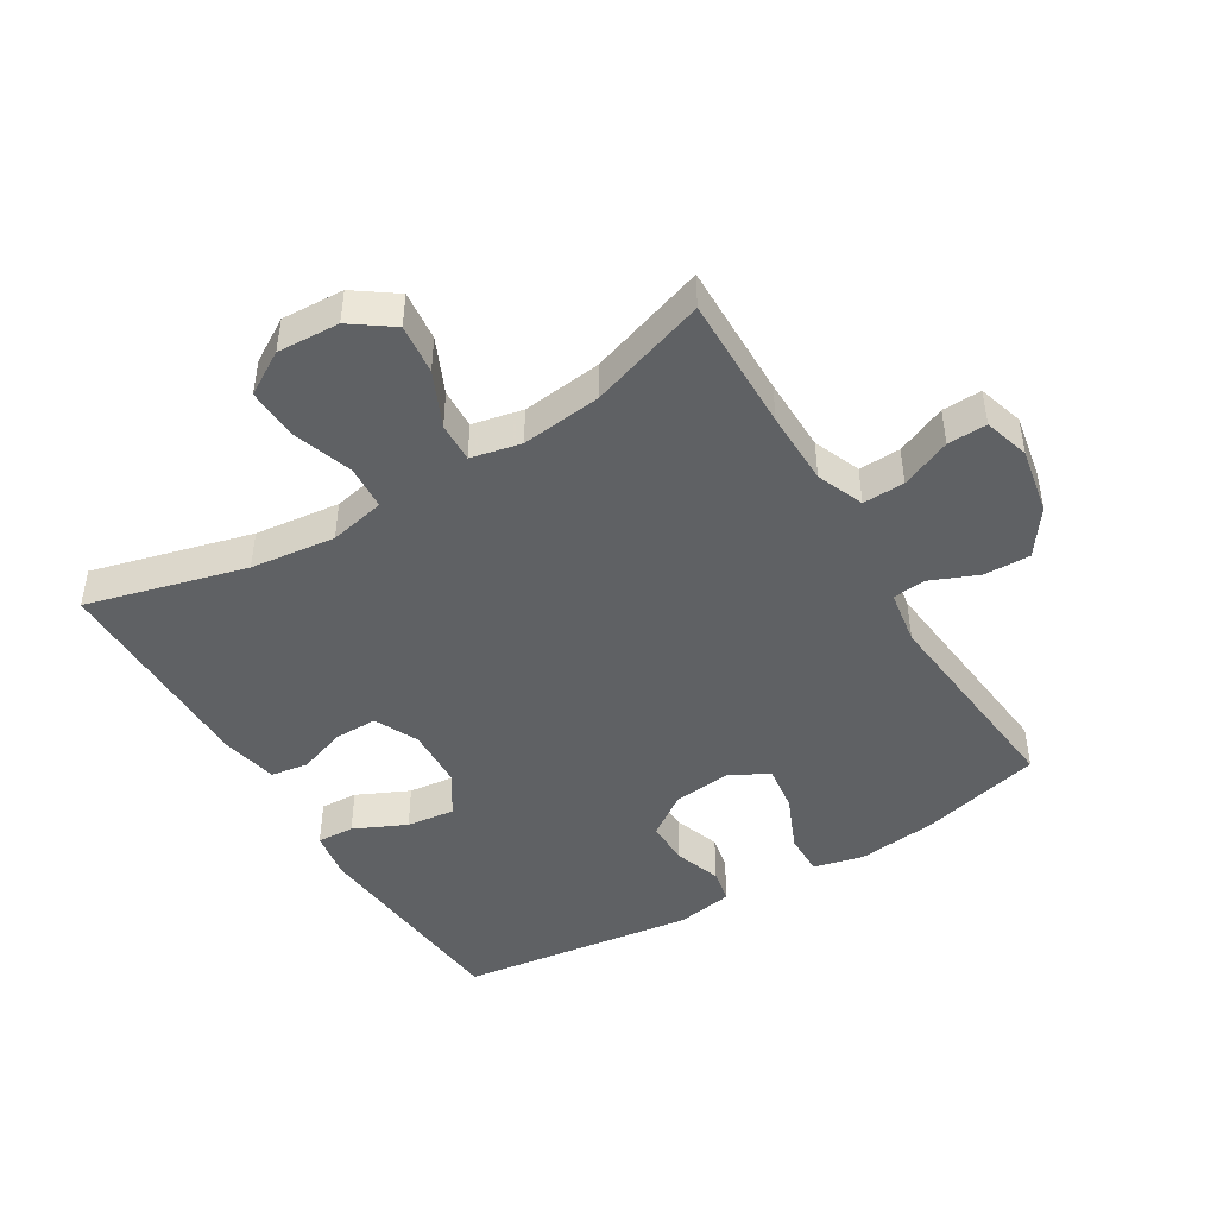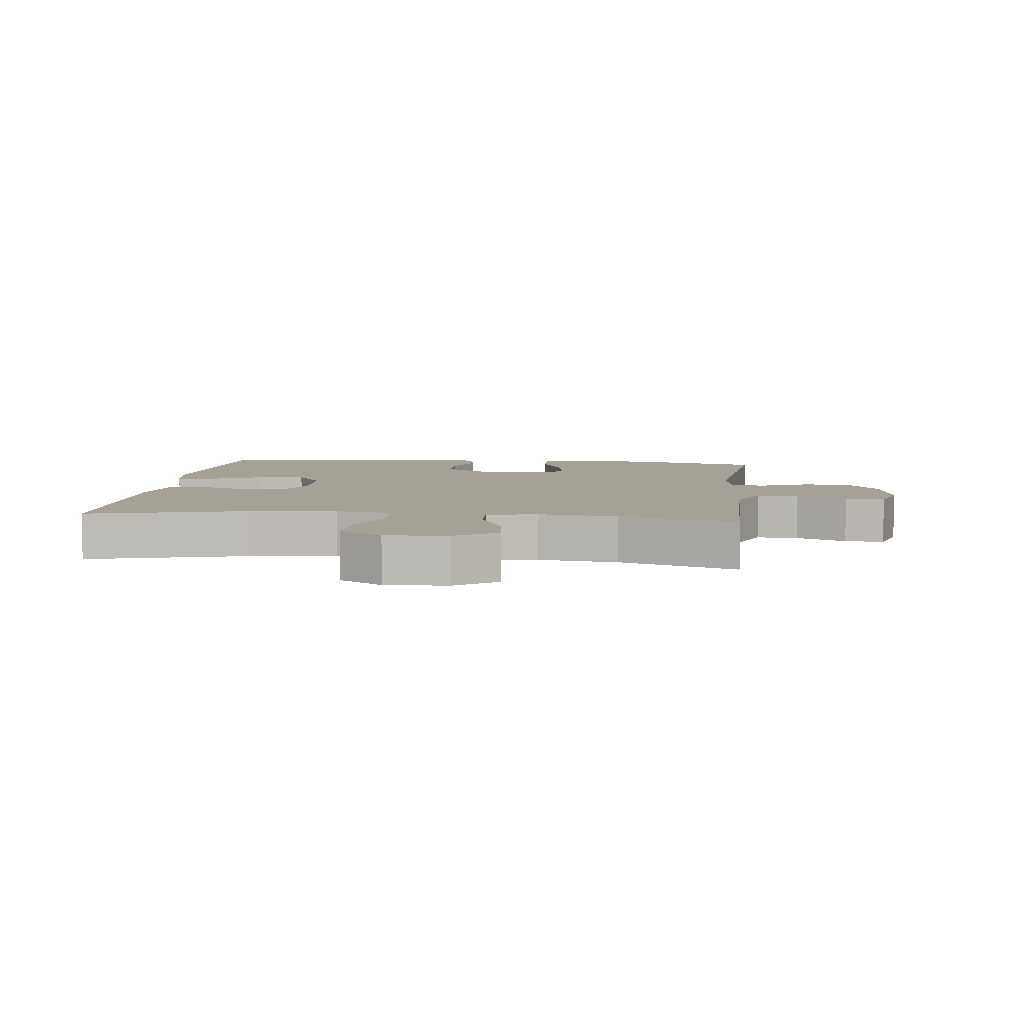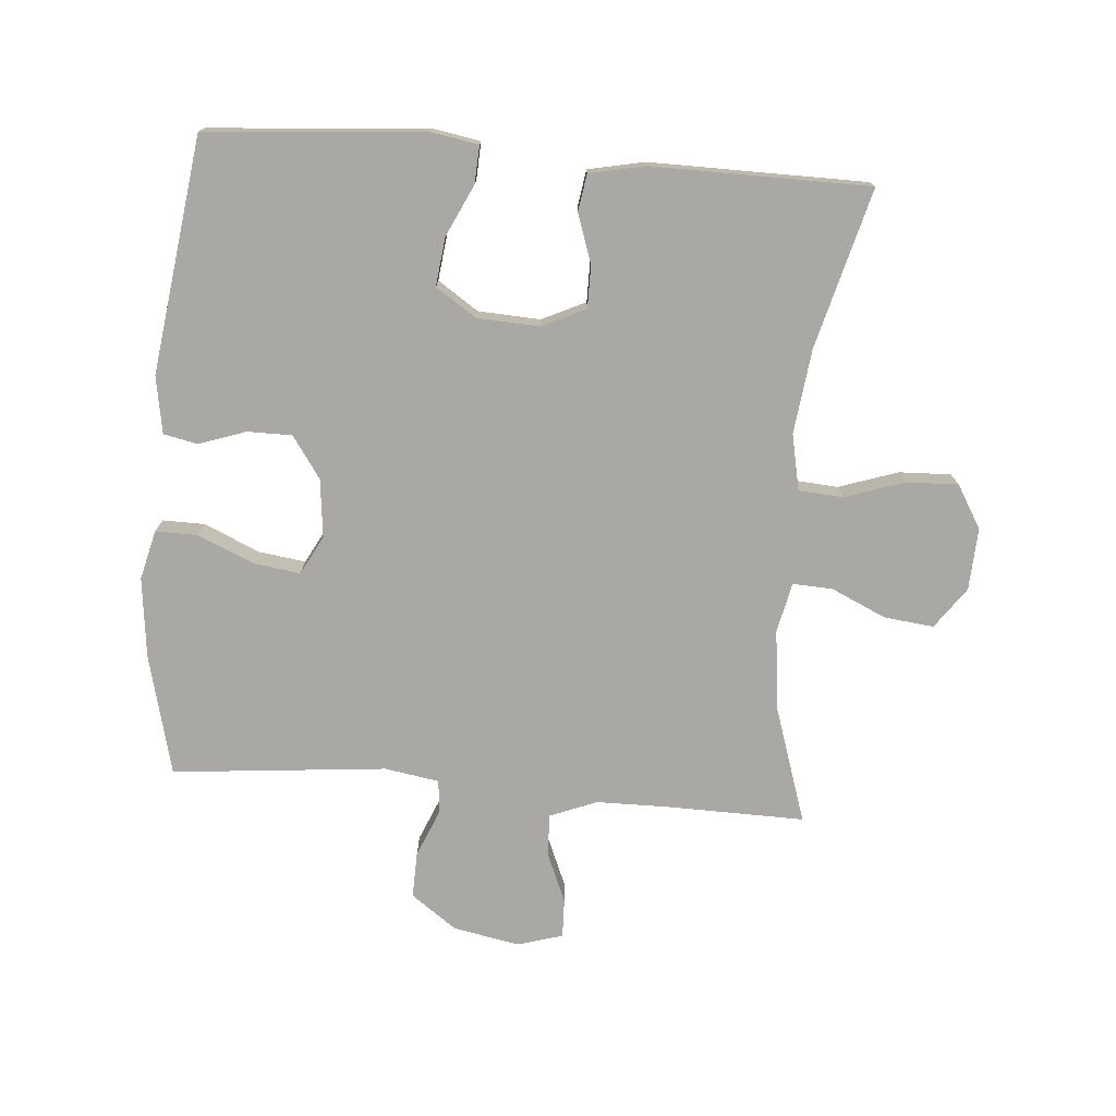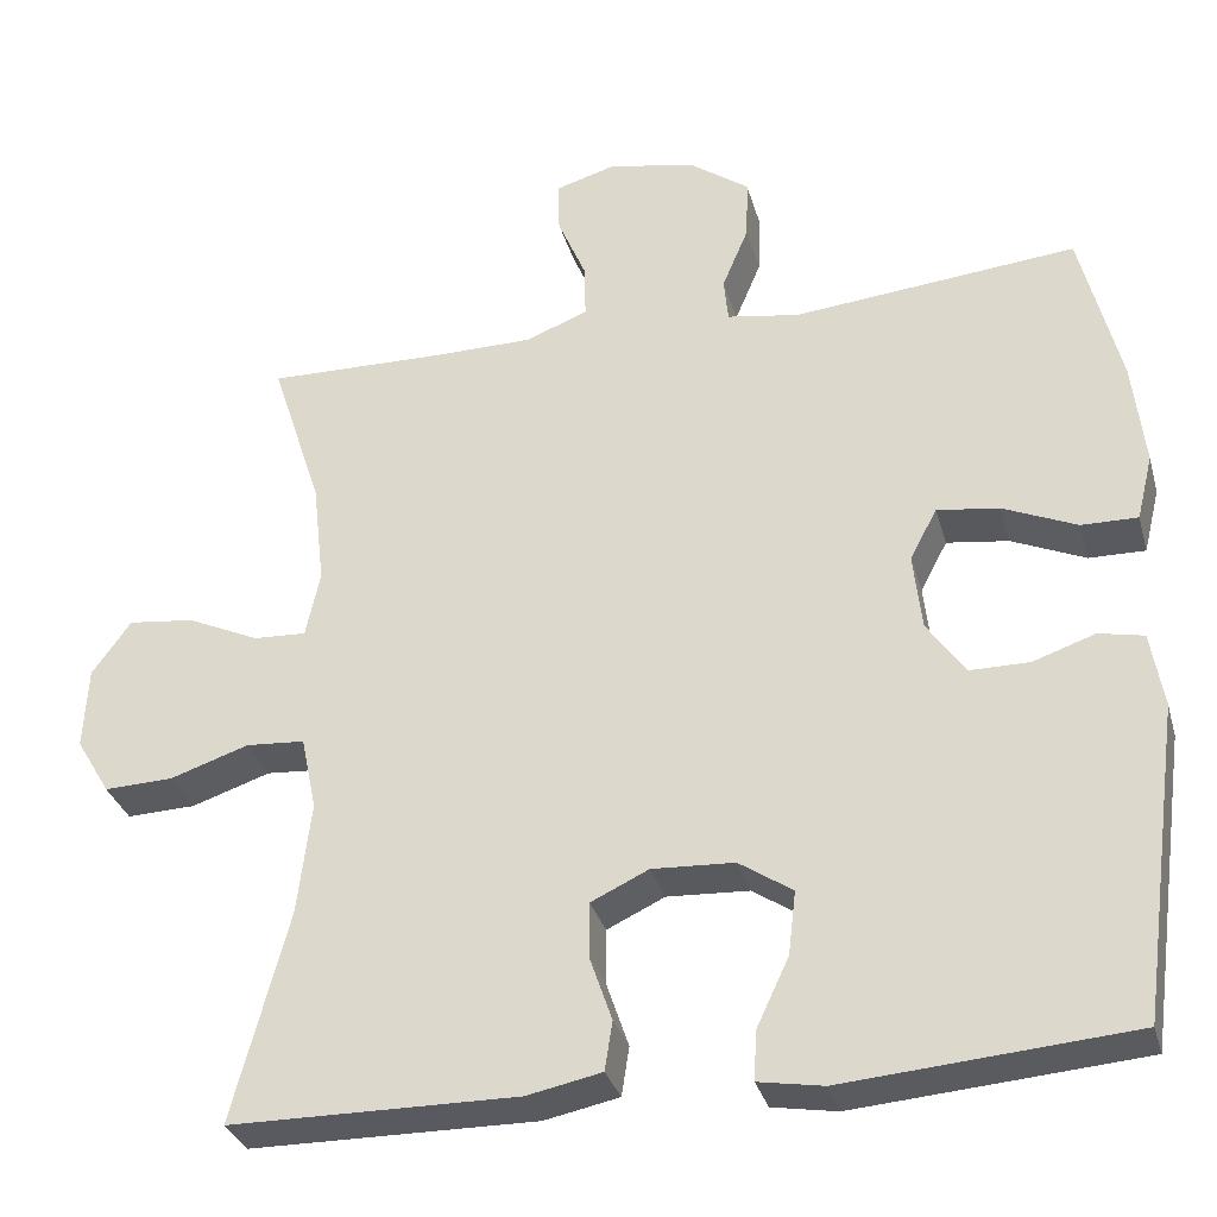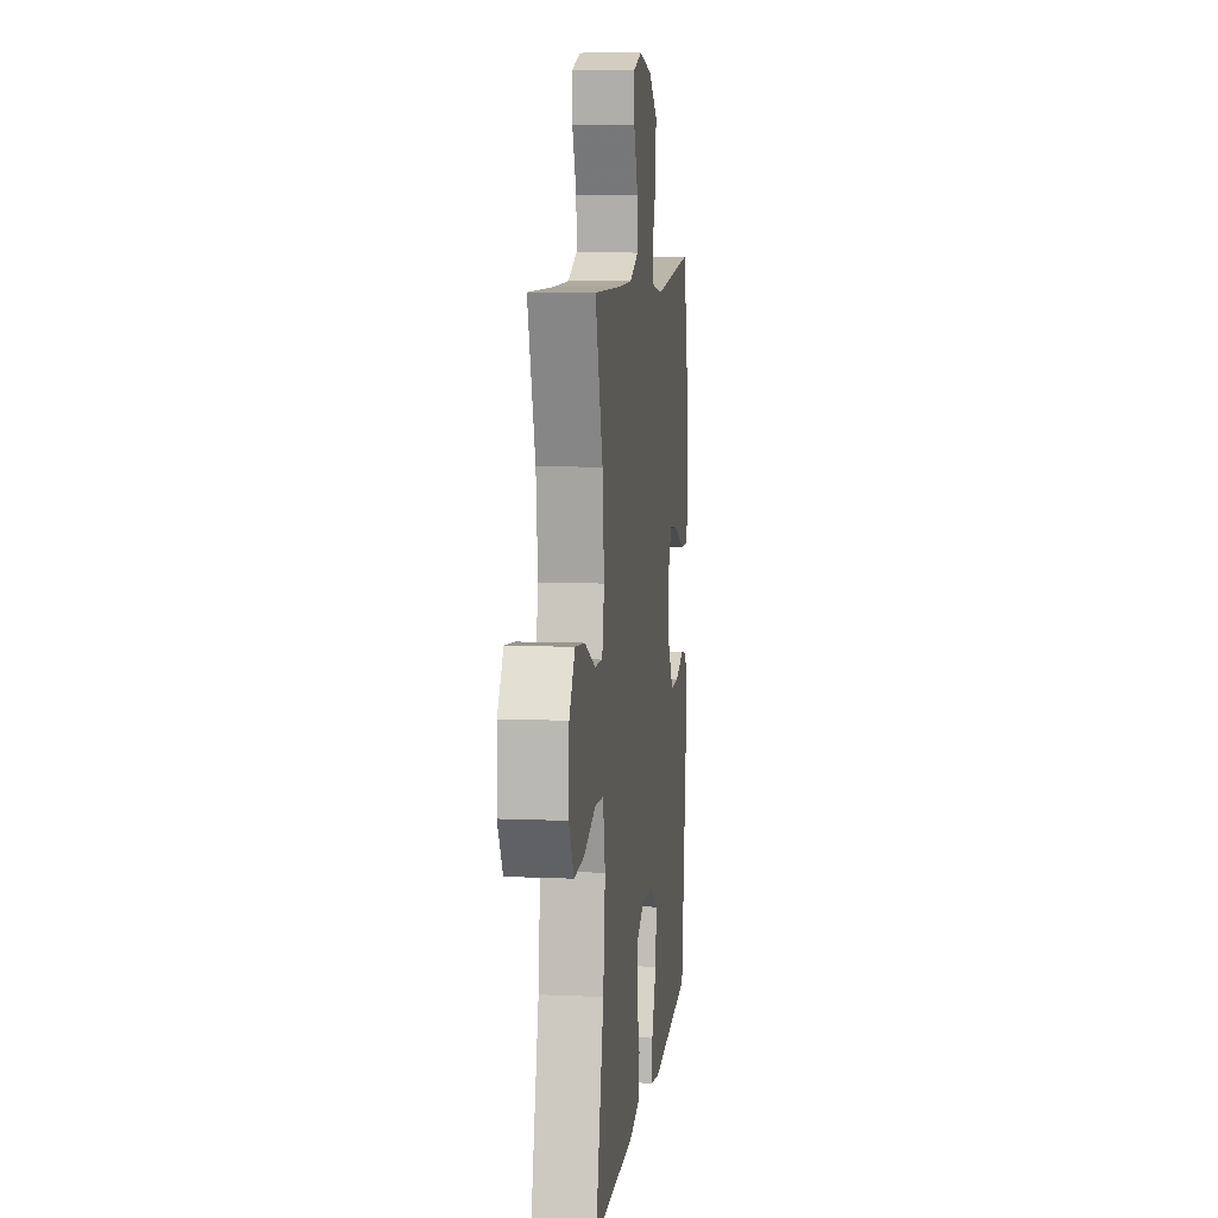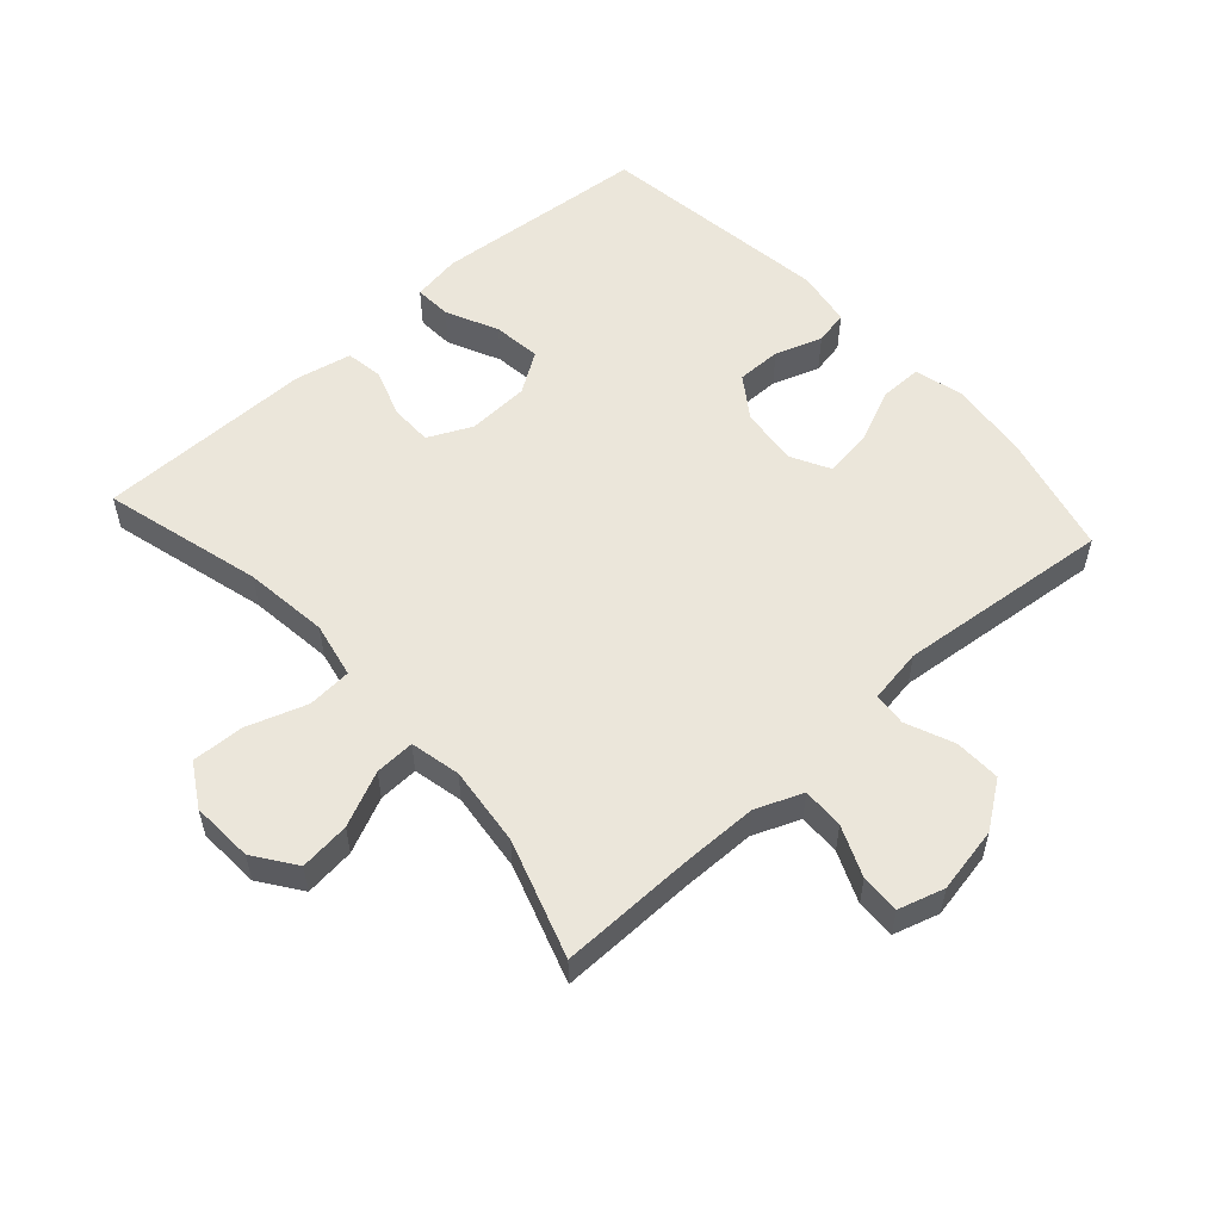
<metadata>
{"format":"obj","ext":"obj","renderer":"f3d","projection":"perspective","resolution":1024,"background":"white","views":[{"elev":-45.8,"azim":-58.6,"up":"+Y"},{"elev":6.2,"azim":-83.2,"up":"+Y"},{"elev":-75.2,"azim":175.4,"up":"+Y"},{"elev":-32.0,"azim":15.0,"up":"+Z"},{"elev":8.8,"azim":-83.4,"up":"+Z"},{"elev":54.9,"azim":-41.9,"up":"+Y"}]}
</metadata>
<code>
v 0.5 0.07 0.5
v 0.547 0.07 0.311
v 0.561 0.07 0.187
v 0.542 0.07 0.11
v 0.476 0.07 0.111
v 0.389 0.07 0.149
v 0.316 0.07 0.159
v 0.284 0.07 0.099
v 0.294 0.07 0.008
v 0.339 0.07 -0.057
v 0.409 0.07 -0.057
v 0.482 0.07 -0.032
v 0.535 0.07 -0.043
v 0.55 0.07 -0.132
v 0.5 0.07 -0.5
v 0.163 0.07 -0.527
v 0.087 0.07 -0.514
v 0.09 0.07 -0.456
v 0.128 0.07 -0.375
v 0.137 0.07 -0.3
v 0.074 0.07 -0.258
v -0.023 0.07 -0.253
v -0.091 0.07 -0.285
v -0.091 0.07 -0.351
v -0.065 0.07 -0.427
v -0.074 0.07 -0.485
v -0.162 0.07 -0.503
v -0.5 0.07 -0.5
v -0.434 0.07 -0.252
v -0.418 0.07 -0.12
v -0.436 0.07 -0.033
v -0.505 0.07 -0.028
v -0.598 0.07 -0.059
v -0.679 0.07 -0.062
v -0.719 0.07 0.005
v -0.714 0.07 0.102
v -0.668 0.07 0.166
v -0.59 0.07 0.157
v -0.505 0.07 0.118
v -0.443 0.07 0.115
v -0.426 0.07 0.193
v -0.44 0.07 0.317
v -0.5 0.07 0.5
v -0.288 0.07 0.496
v -0.172 0.07 0.497
v -0.099 0.07 0.526
v -0.101 0.07 0.591
v -0.134 0.07 0.669
v -0.136 0.07 0.73
v -0.065 0.07 0.751
v 0.038 0.07 0.731
v 0.109 0.07 0.68
v 0.107 0.07 0.608
v 0.076 0.07 0.534
v 0.081 0.07 0.482
v 0.166 0.07 0.468
v 0.5 0 0.5
v 0.547 0 0.311
v 0.561 0 0.187
v 0.542 0 0.11
v 0.476 0 0.111
v 0.389 0 0.149
v 0.316 0 0.159
v 0.284 0 0.099
v 0.294 0 0.008
v 0.339 0 -0.057
v 0.409 0 -0.057
v 0.482 0 -0.032
v 0.535 0 -0.043
v 0.55 0 -0.132
v 0.5 0 -0.5
v 0.163 0 -0.527
v 0.087 0 -0.514
v 0.09 0 -0.456
v 0.128 0 -0.375
v 0.137 0 -0.3
v 0.074 0 -0.258
v -0.023 0 -0.253
v -0.091 0 -0.285
v -0.091 0 -0.351
v -0.065 0 -0.427
v -0.074 0 -0.485
v -0.162 0 -0.503
v -0.5 0 -0.5
v -0.434 0 -0.252
v -0.418 0 -0.12
v -0.436 0 -0.033
v -0.505 0 -0.028
v -0.598 0 -0.059
v -0.679 0 -0.062
v -0.719 0 0.005
v -0.714 0 0.102
v -0.668 0 0.166
v -0.59 0 0.157
v -0.505 0 0.118
v -0.443 0 0.115
v -0.426 0 0.193
v -0.44 0 0.317
v -0.5 0 0.5
v -0.288 0 0.496
v -0.172 0 0.497
v -0.099 0 0.526
v -0.101 0 0.591
v -0.134 0 0.669
v -0.136 0 0.73
v -0.065 0 0.751
v 0.038 0 0.731
v 0.109 0 0.68
v 0.107 0 0.608
v 0.076 0 0.534
v 0.081 0 0.482
v 0.166 0 0.468
f 52 53 54
f 51 52 54
f 50 51 54
f 49 50 54
f 48 49 54
f 47 48 54
f 46 47 54 55
f 45 46 55
f 44 45 55 56
f 42 43 44 56
f 37 38 39
f 36 37 39
f 35 36 39
f 34 35 39
f 33 34 39
f 32 33 39
f 31 32 39 40
f 30 31 40 41
f 27 28 29
f 26 27 29
f 25 26 29
f 24 25 29
f 23 24 29 30
f 22 23 30 41
f 17 18 19
f 16 17 19
f 15 16 19
f 14 15 19
f 13 14 19
f 12 13 19
f 11 12 19
f 10 11 19 20
f 9 10 20 21
f 4 5 6
f 3 4 6
f 2 3 6
f 1 2 6
f 56 1 6
f 56 6 7
f 41 42 56
f 22 41 56
f 21 22 56
f 9 21 56
f 8 9 56
f 7 8 56
f 110 109 108
f 110 108 107
f 110 107 106
f 110 106 105
f 110 105 104
f 110 104 103
f 111 110 103 102
f 111 102 101
f 112 111 101 100
f 112 100 99 98
f 95 94 93
f 95 93 92
f 95 92 91
f 95 91 90
f 95 90 89
f 95 89 88
f 96 95 88 87
f 97 96 87 86
f 85 84 83
f 85 83 82
f 85 82 81
f 85 81 80
f 86 85 80 79
f 97 86 79 78
f 75 74 73
f 75 73 72
f 75 72 71
f 75 71 70
f 75 70 69
f 75 69 68
f 75 68 67
f 76 75 67 66
f 77 76 66 65
f 62 61 60
f 62 60 59
f 62 59 58
f 62 58 57
f 62 57 112
f 63 62 112
f 112 98 97
f 112 97 78
f 112 78 77
f 112 77 65
f 112 65 64
f 112 64 63
f 1 57 58 2
f 2 58 59 3
f 3 59 60 4
f 4 60 61 5
f 5 61 62 6
f 6 62 63 7
f 7 63 64 8
f 8 64 65 9
f 9 65 66 10
f 10 66 67 11
f 11 67 68 12
f 12 68 69 13
f 13 69 70 14
f 14 70 71 15
f 15 71 72 16
f 16 72 73 17
f 17 73 74 18
f 18 74 75 19
f 19 75 76 20
f 20 76 77 21
f 21 77 78 22
f 22 78 79 23
f 23 79 80 24
f 24 80 81 25
f 25 81 82 26
f 26 82 83 27
f 27 83 84 28
f 28 84 85 29
f 29 85 86 30
f 30 86 87 31
f 31 87 88 32
f 32 88 89 33
f 33 89 90 34
f 34 90 91 35
f 35 91 92 36
f 36 92 93 37
f 37 93 94 38
f 38 94 95 39
f 39 95 96 40
f 40 96 97 41
f 41 97 98 42
f 42 98 99 43
f 43 99 100 44
f 44 100 101 45
f 45 101 102 46
f 46 102 103 47
f 47 103 104 48
f 48 104 105 49
f 49 105 106 50
f 50 106 107 51
f 51 107 108 52
f 52 108 109 53
f 53 109 110 54
f 54 110 111 55
f 55 111 112 56
f 56 112 57 1

</code>
